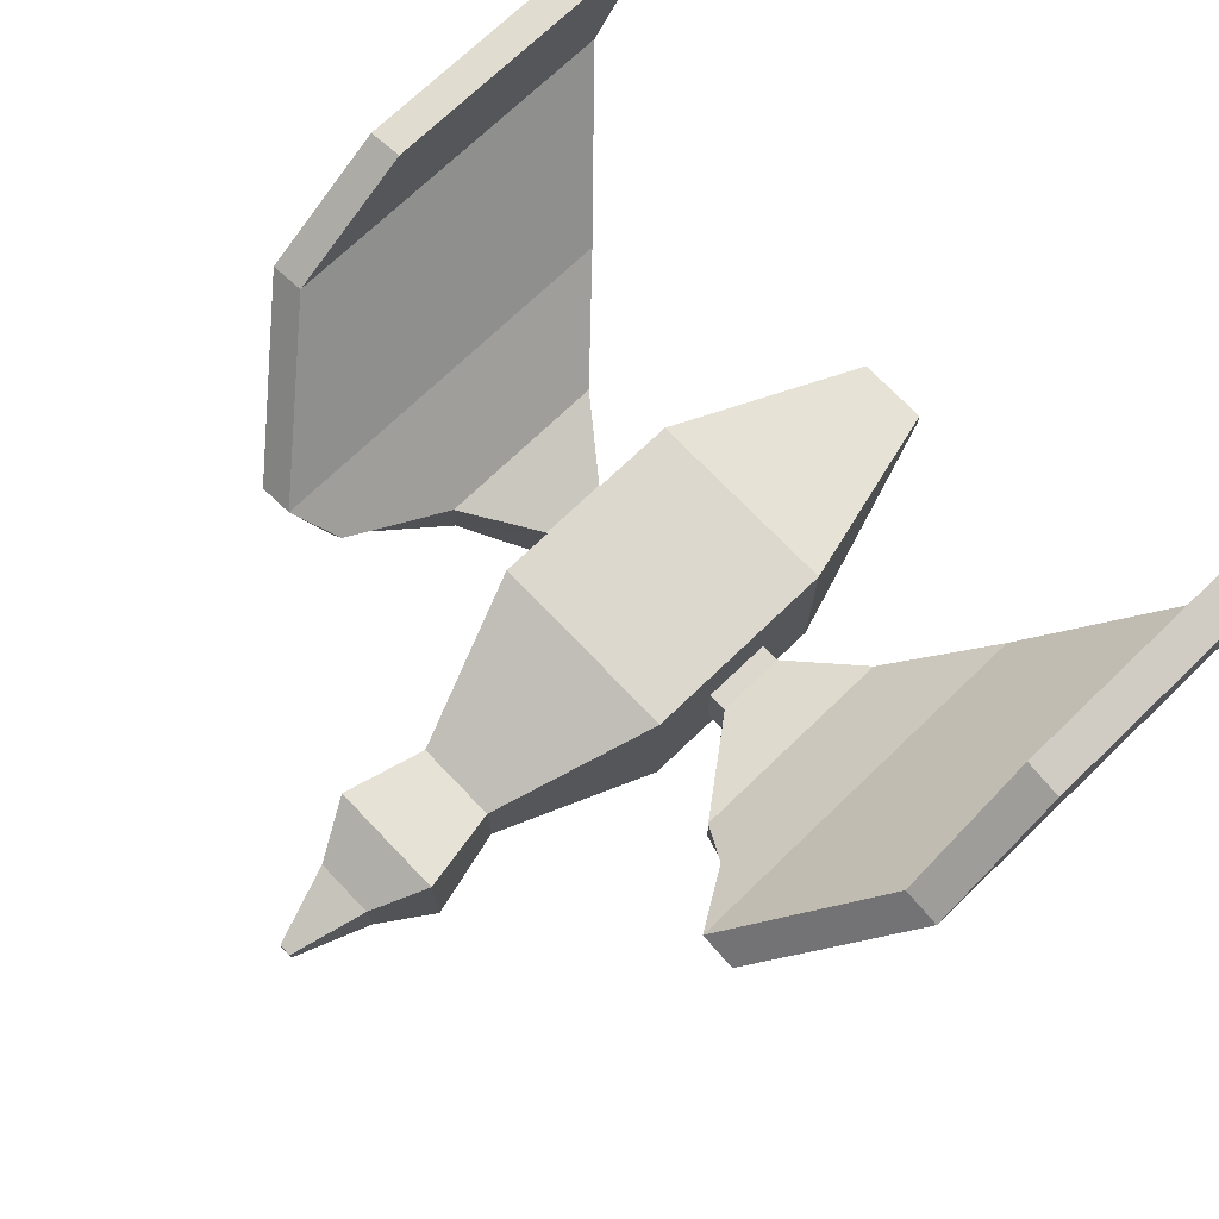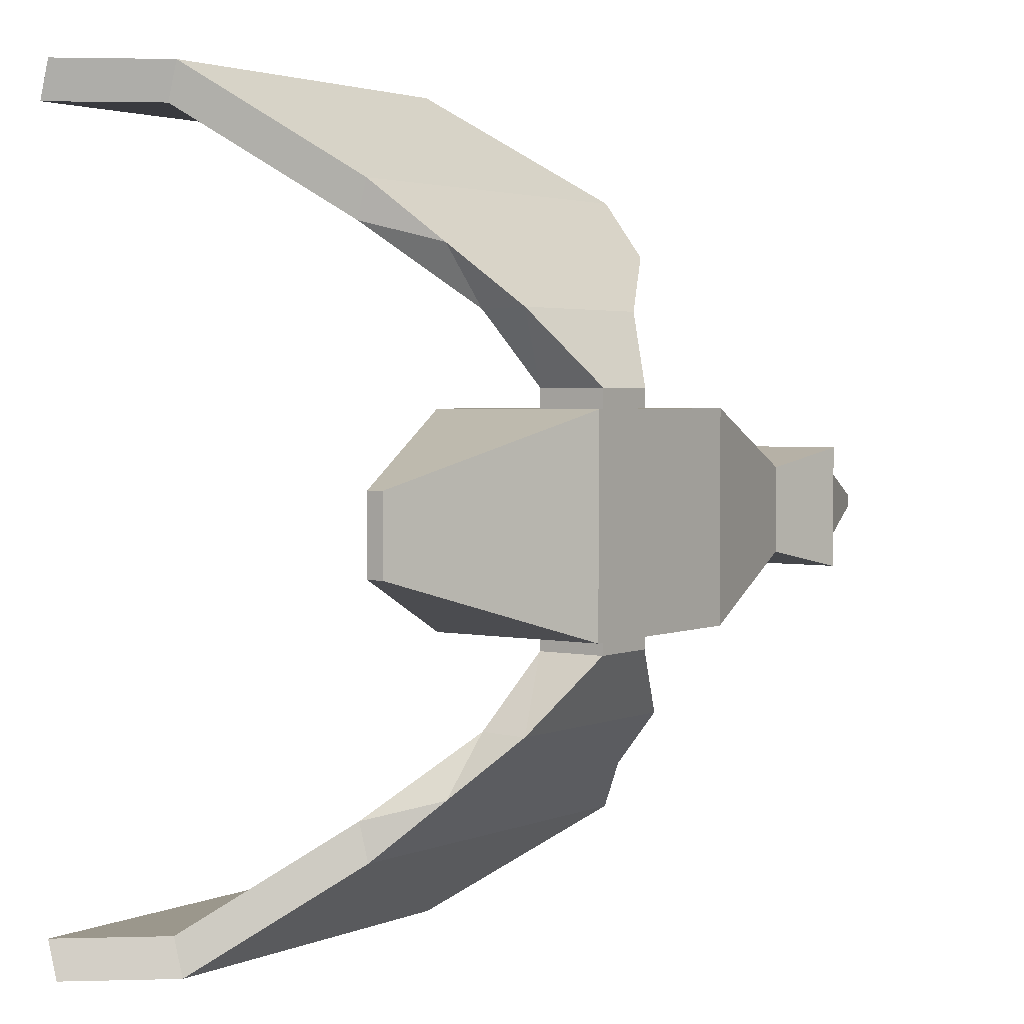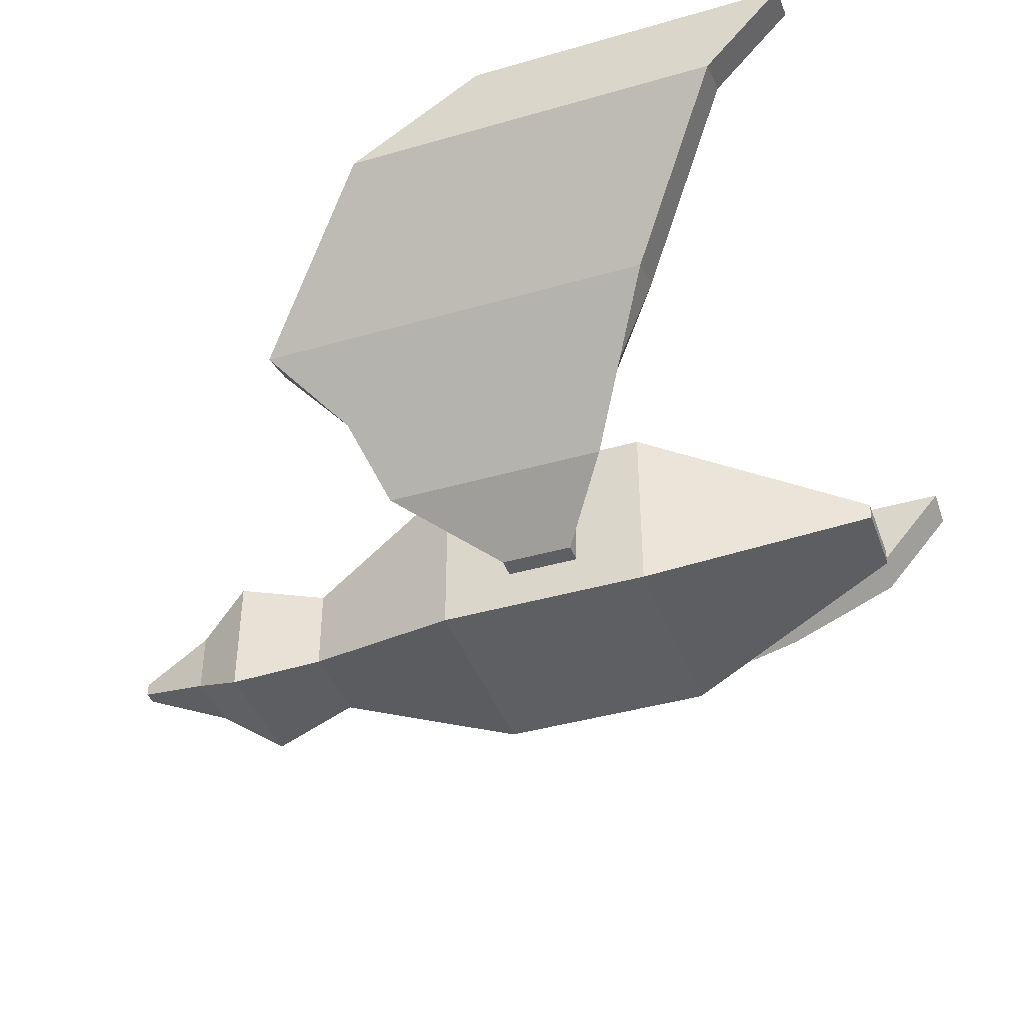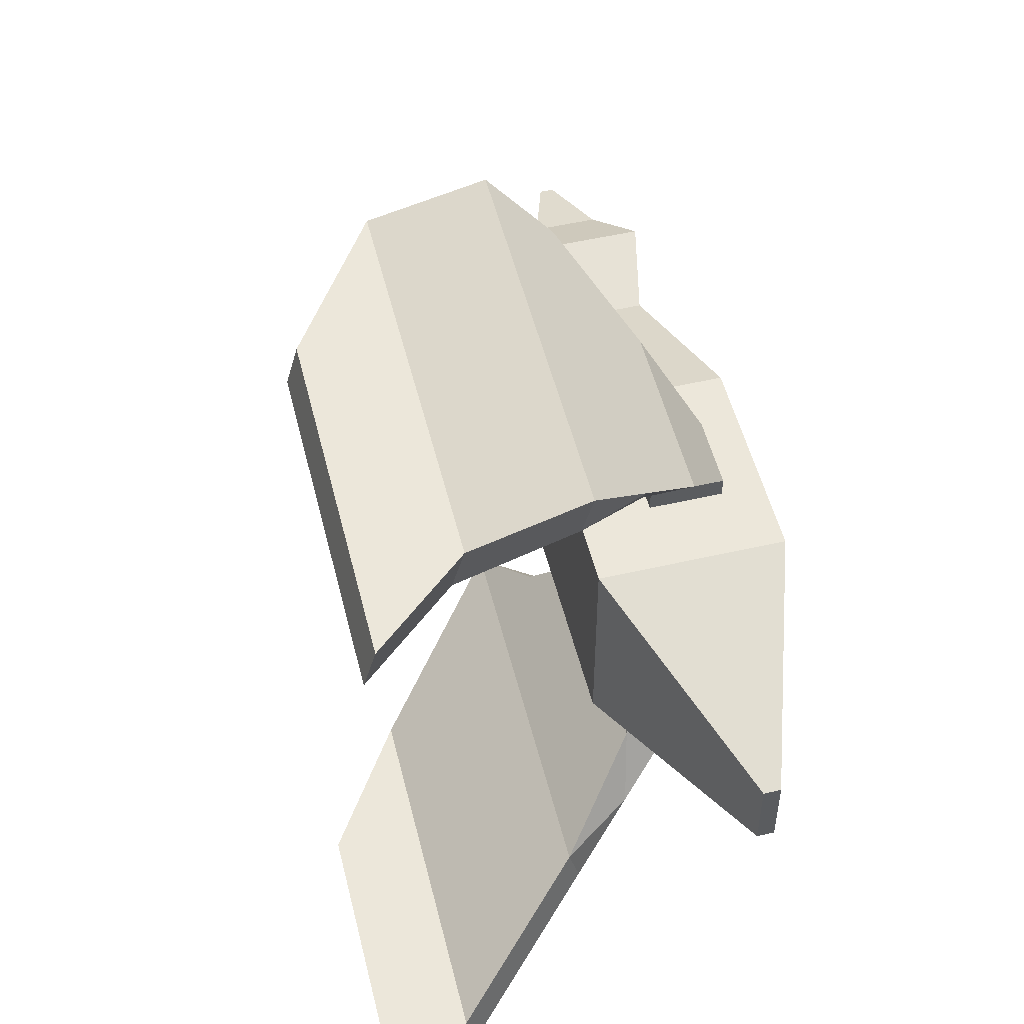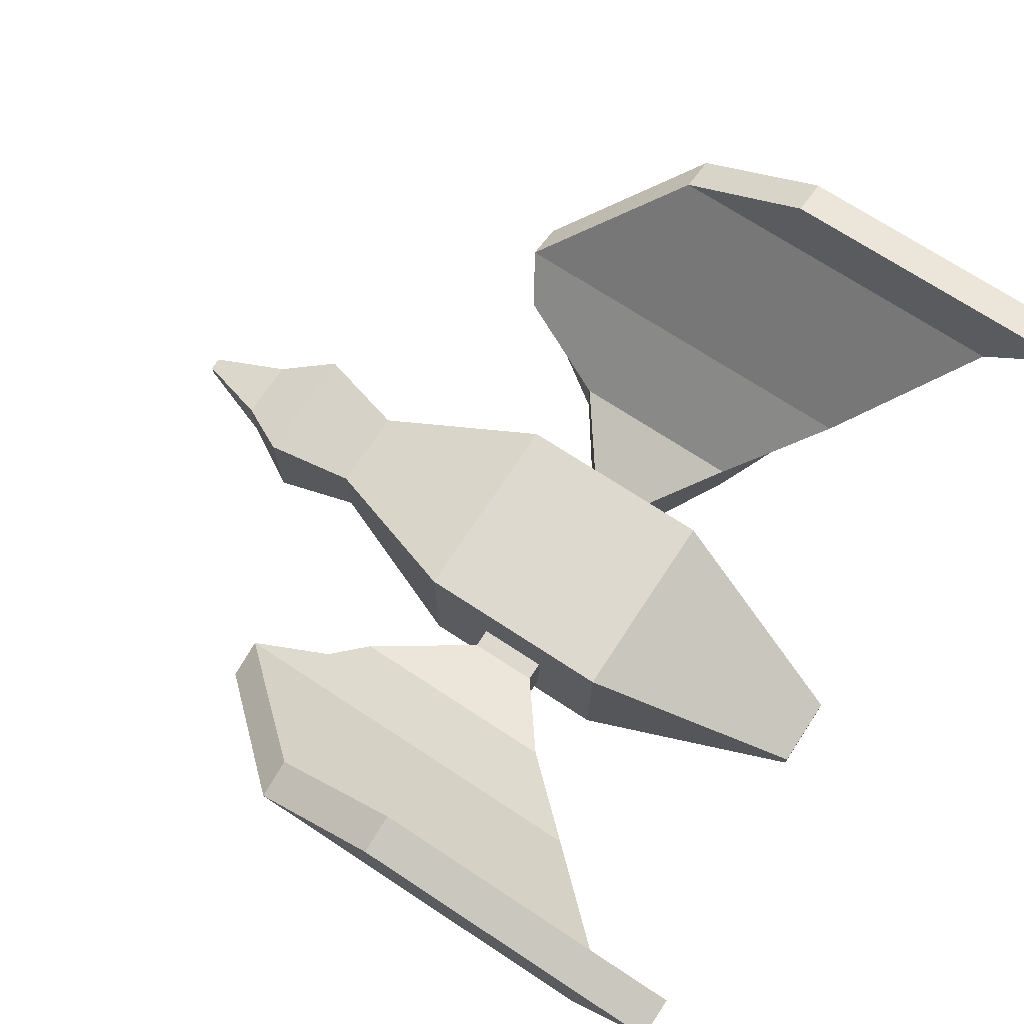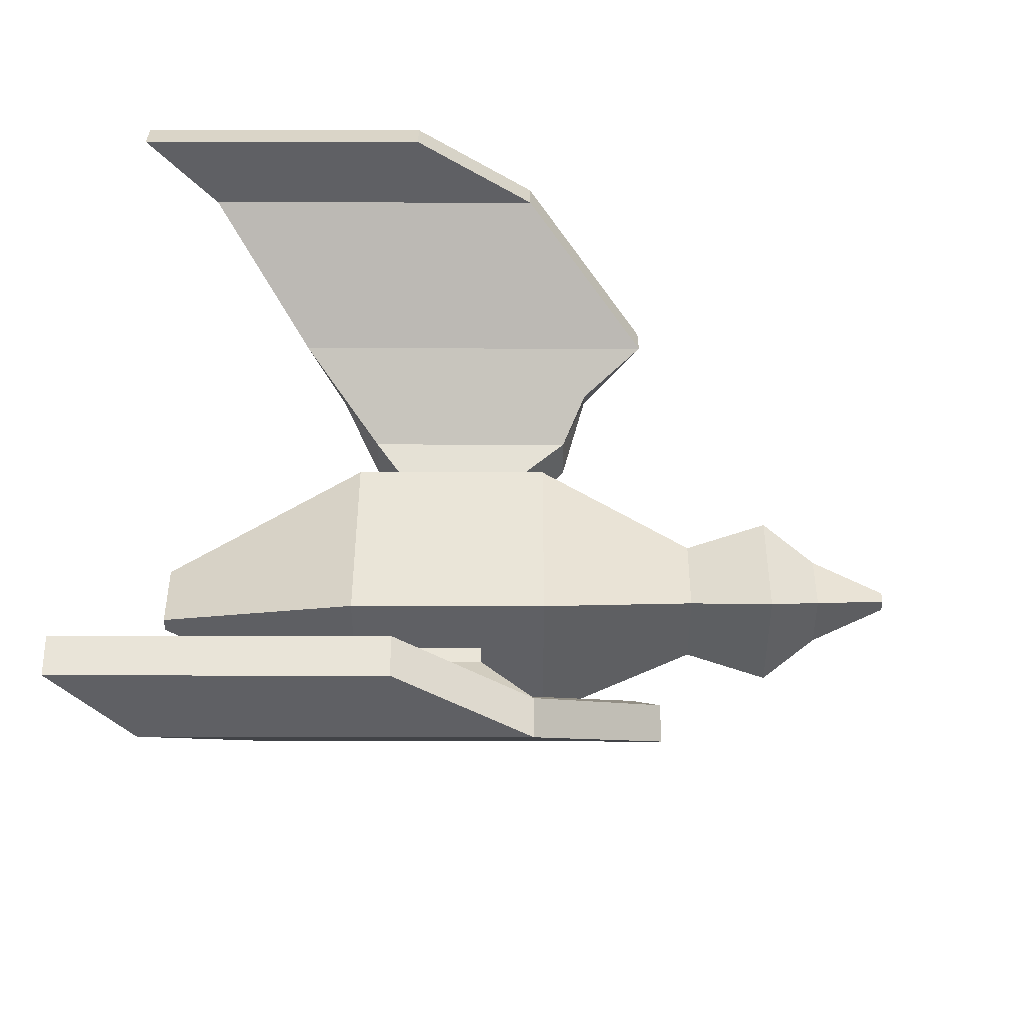
<metadata>
{"format":"obj","ext":"obj","renderer":"f3d","projection":"perspective","resolution":1024,"background":"white","views":[{"elev":72.5,"azim":136.2,"up":"+Y"},{"elev":2.8,"azim":-54.1,"up":"+Z"},{"elev":-41.2,"azim":-160.7,"up":"+Y"},{"elev":52.2,"azim":-103.9,"up":"+Z"},{"elev":71.5,"azim":-146.7,"up":"+Y"},{"elev":44.8,"azim":0.1,"up":"+Y"}]}
</metadata>
<code>
o Cube.041_Cube.044
v -1348 552.9 -200
v -1348 900.3 -200
v -947.9 552.9 -200
v -947.9 900.3 -200
v -1771 684.5 -71.99
v -1771 716.1 -71.99
v -629.8 782.9 -82.62
v -629.8 617.7 -82.62
v -462.6 819.1 -118.7
v -462.6 581.6 -118.7
v -354 760.2 -59.86
v -354 640.5 -59.86
v -203.6 713 -12.73
v -203.6 687.6 -12.73
v -1216 768.5 -200
v -1216 632.1 -200
v -1080 632.1 -200
v -1080 768.5 -200
v -1216 768.5 -237.6
v -1216 632.1 -237.6
v -1080 632.1 -237.6
v -1080 768.5 -237.6
v -1322 819.3 -376.2
v -1322 726.4 -378.8
v -898.8 726.4 -378.8
v -898.8 819.3 -376.2
v -1479 974.6 -530.6
v -1479 954.1 -604.3
v -726.4 954.1 -604.3
v -726.4 974.6 -530.6
v -1681 1234 -733.8
v -1681 1214 -807.5
v -974.7 1214 -807.5
v -974.7 1234 -733.8
v -1826 1400 -733.8
v -1826 1379 -807.5
v -1224 1379 -807.5
v -1224 1400 -733.8
v -1348 552.9 200
v -1348 900.3 200
v -947.9 552.9 200
v -947.9 900.3 200
v -1771 684.5 71.99
v -1771 716.1 71.99
v -629.8 782.9 82.62
v -629.8 617.7 82.62
v -462.6 819.1 118.7
v -462.6 581.6 118.7
v -354 760.2 59.86
v -354 640.5 59.86
v -203.6 713 12.73
v -203.6 687.6 12.73
v -1216 768.5 200
v -1216 632.1 200
v -1080 632.1 200
v -1080 768.5 200
v -1216 768.5 237.6
v -1216 632.1 237.6
v -1080 632.1 237.6
v -1080 768.5 237.6
v -1322 819.3 376.2
v -1322 726.4 378.8
v -974.2 726.4 378.8
v -974.2 819.3 376.2
v -1348 552.9 9.5e-05
v -1348 900.3 9.5e-05
v -947.9 552.9 9.5e-05
v -947.9 900.3 9.5e-05
v -1771 684.5 9.5e-05
v -1771 716.1 9.5e-05
v -629.8 617.7 9.5e-05
v -629.8 782.9 9.5e-05
v -462.6 581.6 9.5e-05
v -462.6 819.1 9.5e-05
v -354 640.5 9.5e-05
v -354 760.2 9.5e-05
v -203.6 687.6 9.5e-05
v -203.6 713 9.5e-05
v -1479 974.6 530.6
v -1479 954.1 604.3
v -726.4 954.1 604.3
v -726.4 974.6 530.6
v -1681 1234 733.8
v -1681 1214 807.5
v -974.7 1214 807.5
v -974.7 1234 733.8
v -1826 1400 733.8
v -1826 1379 807.5
v -1224 1379 807.5
v -1224 1400 733.8
v -850.3 897 -453.4
v -1401 897 -453.4
v -1401 840.2 -491.6
v -850.3 840.2 -491.6
v -774.9 897 453.4
v -1401 897 453.4
v -1401 840.2 491.6
v -774.9 840.2 491.6
f 66 6 70
f 1 17 3
f 70 5 69
f 67 8 71
f 1 6 2
f 3 7 8
f 7 10 8
f 8 73 71
f 75 14 77
f 73 12 75
f 9 12 10
f 11 14 12
f 4 15 2
f 1 15 16
f 3 18 4
f 21 24 25
f 18 19 15
f 15 20 16
f 17 22 18
f 16 21 17
f 91 27 92
f 22 23 19
f 19 24 20
f 22 25 26
f 76 13 11
f 13 77 14
f 74 11 9
f 68 7 4
f 7 74 9
f 2 68 4
f 3 65 1
f 65 5 1
f 27 34 31
f 93 27 28
f 94 30 91
f 94 28 29
f 31 38 35
f 28 31 32
f 29 34 30
f 28 33 29
f 35 37 36
f 31 36 32
f 34 37 38
f 32 37 33
f 66 44 40
f 55 39 41
f 43 70 69
f 67 46 41
f 44 39 40
f 41 45 42
f 48 45 46
f 73 46 71
f 75 52 50
f 73 50 48
f 50 47 48
f 52 49 50
f 53 42 40
f 39 53 40
f 56 41 42
f 63 58 59
f 57 56 53
f 58 53 54
f 60 55 56
f 59 54 55
f 96 82 95
f 61 60 57
f 62 57 58
f 60 63 59
f 51 76 49
f 77 51 52
f 49 74 47
f 45 68 42
f 45 74 72
f 68 40 42
f 65 41 39
f 43 65 39
f 79 86 82
f 97 79 96
f 82 98 95
f 81 97 98
f 83 90 86
f 80 83 79
f 86 81 82
f 85 80 81
f 89 87 88
f 88 83 84
f 86 89 85
f 89 84 85
f 24 94 25
f 26 94 91
f 23 93 24
f 23 91 92
f 63 97 62
f 64 98 63
f 97 61 62
f 96 64 61
f 66 2 6
f 1 16 17
f 70 6 5
f 67 3 8
f 1 5 6
f 3 4 7
f 7 9 10
f 8 10 73
f 75 12 14
f 73 10 12
f 9 11 12
f 11 13 14
f 4 18 15
f 1 2 15
f 3 17 18
f 21 20 24
f 18 22 19
f 15 19 20
f 17 21 22
f 16 20 21
f 91 30 27
f 22 26 23
f 19 23 24
f 22 21 25
f 76 78 13
f 13 78 77
f 74 76 11
f 68 72 7
f 7 72 74
f 2 66 68
f 3 67 65
f 65 69 5
f 27 30 34
f 93 92 27
f 94 29 30
f 94 93 28
f 31 34 38
f 28 27 31
f 29 33 34
f 28 32 33
f 35 38 37
f 31 35 36
f 34 33 37
f 32 36 37
f 66 70 44
f 55 54 39
f 43 44 70
f 67 71 46
f 44 43 39
f 41 46 45
f 48 47 45
f 73 48 46
f 75 77 52
f 73 75 50
f 50 49 47
f 52 51 49
f 53 56 42
f 39 54 53
f 56 55 41
f 63 62 58
f 57 60 56
f 58 57 53
f 60 59 55
f 59 58 54
f 96 79 82
f 61 64 60
f 62 61 57
f 60 64 63
f 51 78 76
f 77 78 51
f 49 76 74
f 45 72 68
f 45 47 74
f 68 66 40
f 65 67 41
f 43 69 65
f 79 83 86
f 97 80 79
f 82 81 98
f 81 80 97
f 83 87 90
f 80 84 83
f 86 85 81
f 85 84 80
f 89 90 87
f 88 87 83
f 86 90 89
f 89 88 84
f 24 93 94
f 26 25 94
f 23 92 93
f 23 26 91
f 63 98 97
f 64 95 98
f 97 96 61
f 96 95 64

</code>
